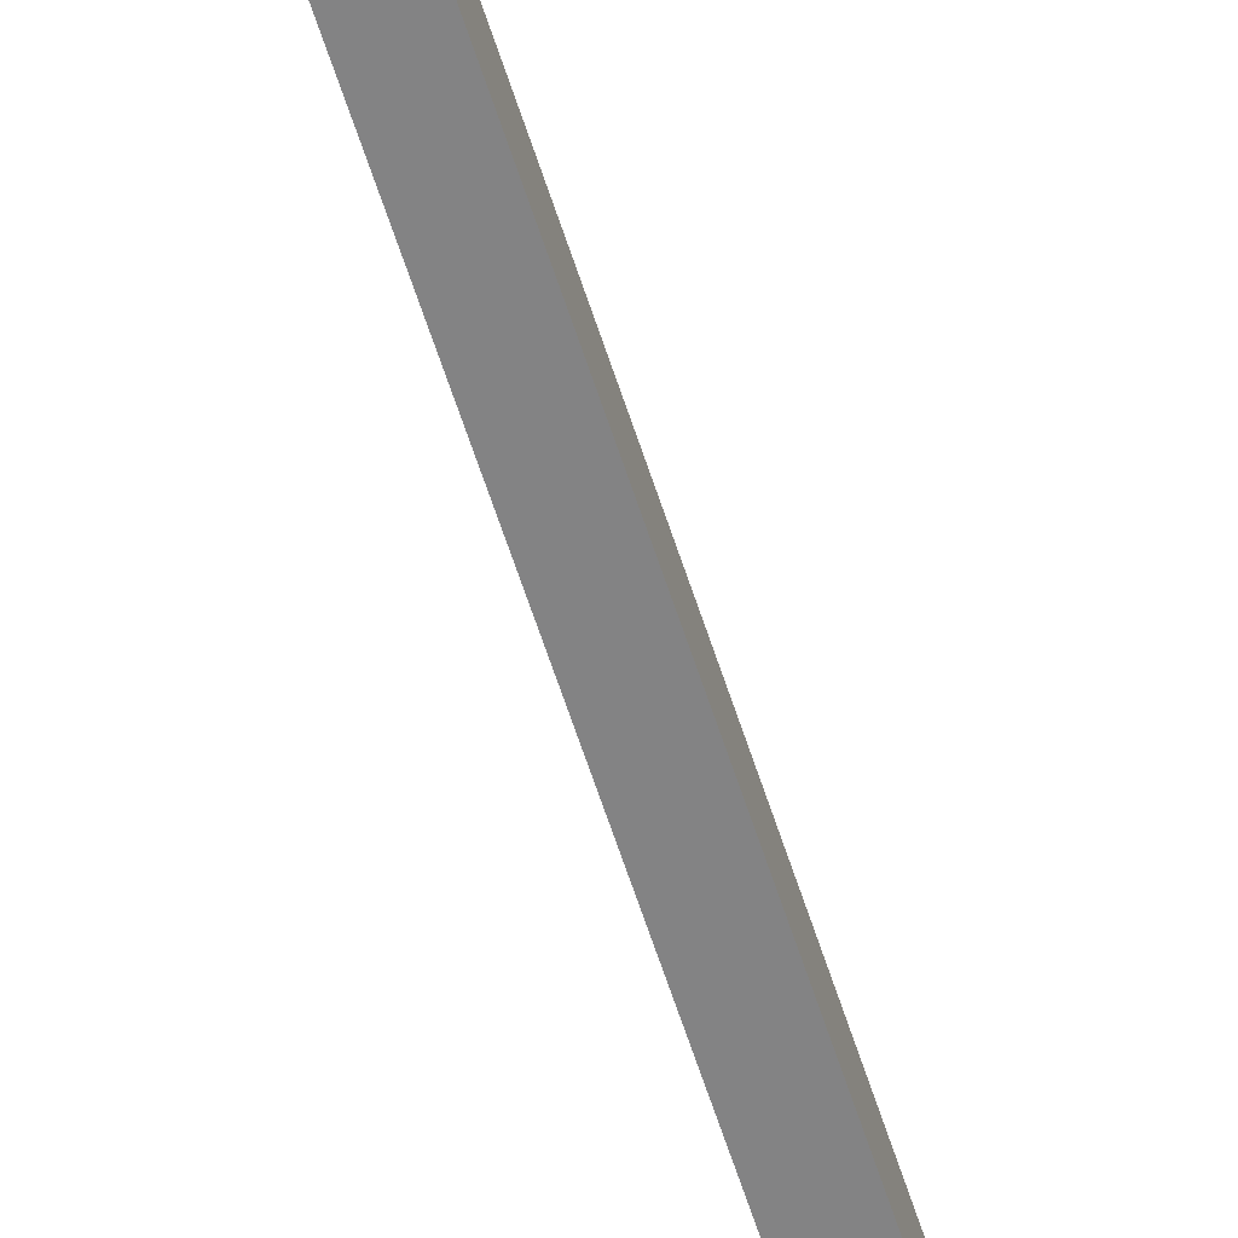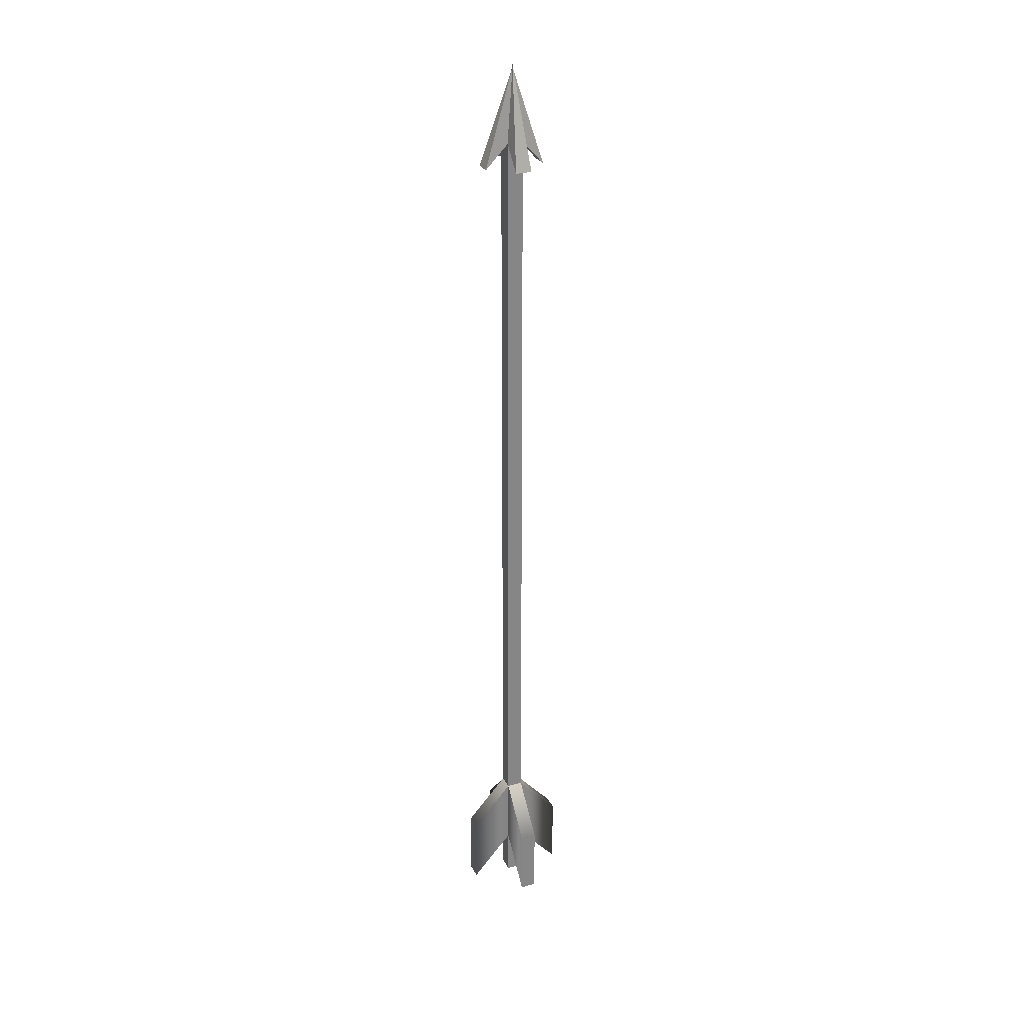
<metadata>
{"format":"obj","ext":"obj","renderer":"f3d","projection":"perspective","resolution":1024,"background":"white","views":[{"elev":-61.1,"azim":17.6,"up":"+Z"},{"elev":28.4,"azim":157.4,"up":"+Y"}]}
</metadata>
<code>
g default
v 0.812 3.34 1.2
v 1.012 3.34 1.2
v 0.9055 14.74 1.1
v 0.812 3.34 1
v 1.012 3.34 1
v 0.812 4.253 1.2
v 0.812 4.253 1
v 1.012 4.253 1
v 1.012 4.253 1.2
v 0.812 2.717 1
v 1.012 2.717 1
v 1.012 2.717 1.2
v 0.812 2.717 1.2
v 0.812 13.85 1
v 0.812 13.85 1.2
v 1.012 13.85 1.2
v 1.012 13.85 1
v 0.5434 13.56 1
v 0.5434 13.56 1.2
v 1.295 13.56 1.2
v 1.295 13.56 1
v 0.9055 14.77 1.1
v 1.012 13.56 0.7312
v 0.812 13.56 0.7312
v 0.812 13.56 1.472
v 1.012 13.56 1.472
v 0.812 2.752 1.719
v 1.012 2.752 1.719
v 1.012 3.664 1.719
v 0.812 3.664 1.719
v 0.812 3.664 0.482
v 1.012 3.664 0.482
v 1.012 2.752 0.482
v 0.812 2.752 0.482
v 1.531 2.752 1.2
v 1.531 2.752 1
v 1.531 3.664 1
v 1.531 3.664 1.2
v 0.2935 2.752 1
v 0.2935 2.752 1.2
v 0.2935 3.664 1.2
v 0.2935 3.664 1
g arrow
f 27 28 29 30
f 31 32 33 34
f 10 11 12 13
f 35 36 37 38
f 39 40 41 42
f 18 19 3
f 22 23 24
f 20 21 3
f 25 26 22
f 4 5 11 10
f 5 2 12 11
f 2 1 13 12
f 1 4 10 13
f 7 6 15 14
f 6 9 16 15
f 9 8 17 16
f 14 17 8 7
f 14 15 19 18
f 15 3 19
f 3 14 18
f 16 17 21 20
f 17 3 21
f 3 16 20
f 3 17 23 22
f 17 14 24 23
f 14 3 22 24
f 15 16 26 25
f 16 3 22 26
f 3 15 25 22
f 1 2 28 27
f 2 9 29 28
f 9 6 30 29
f 6 1 27 30
f 7 8 32 31
f 8 5 33 32
f 5 4 34 33
f 4 7 31 34
f 2 5 36 35
f 5 8 37 36
f 8 9 38 37
f 9 2 35 38
f 4 1 40 39
f 1 6 41 40
f 6 7 42 41
f 7 4 39 42

</code>
